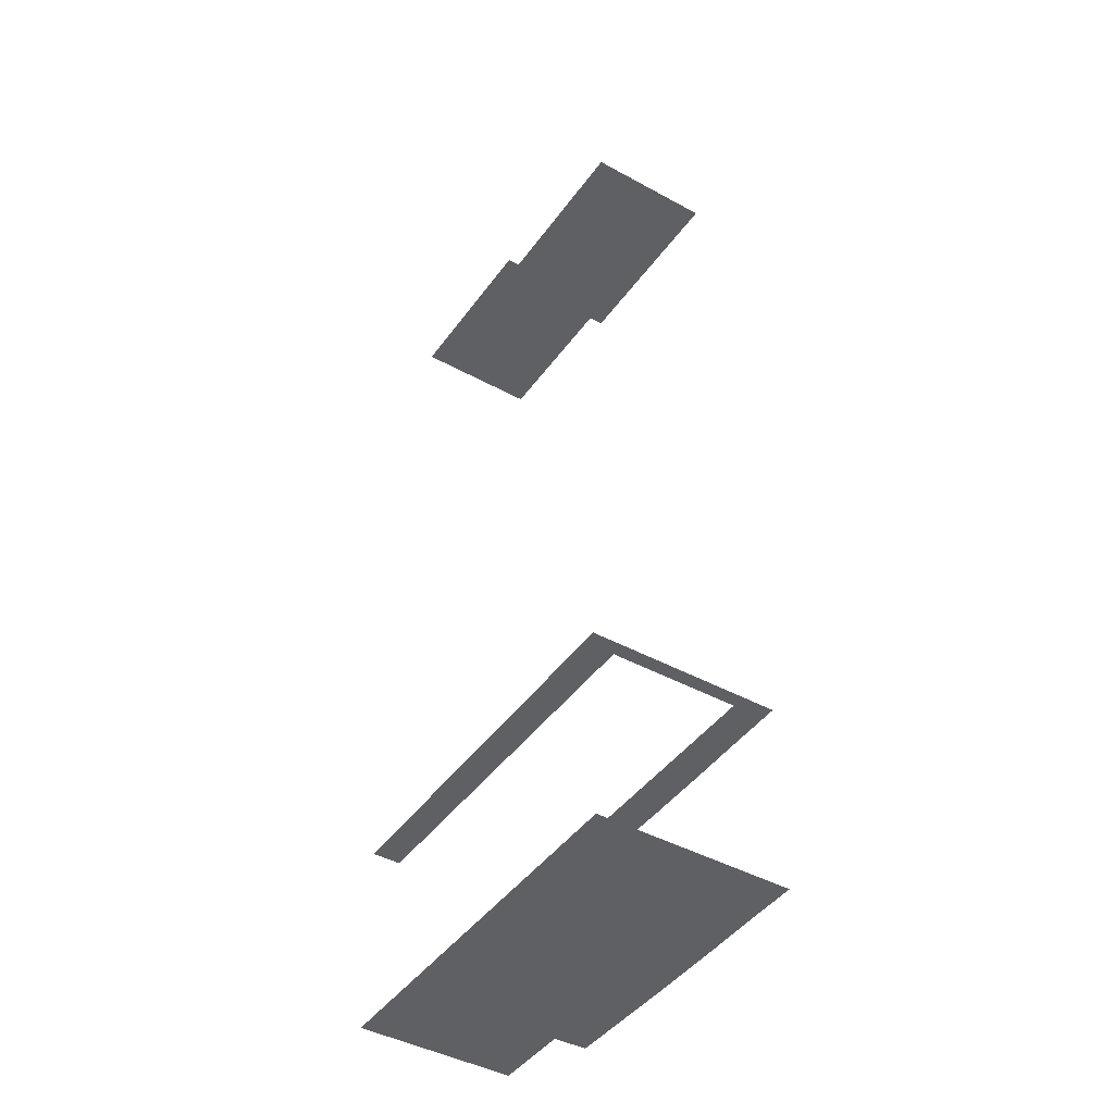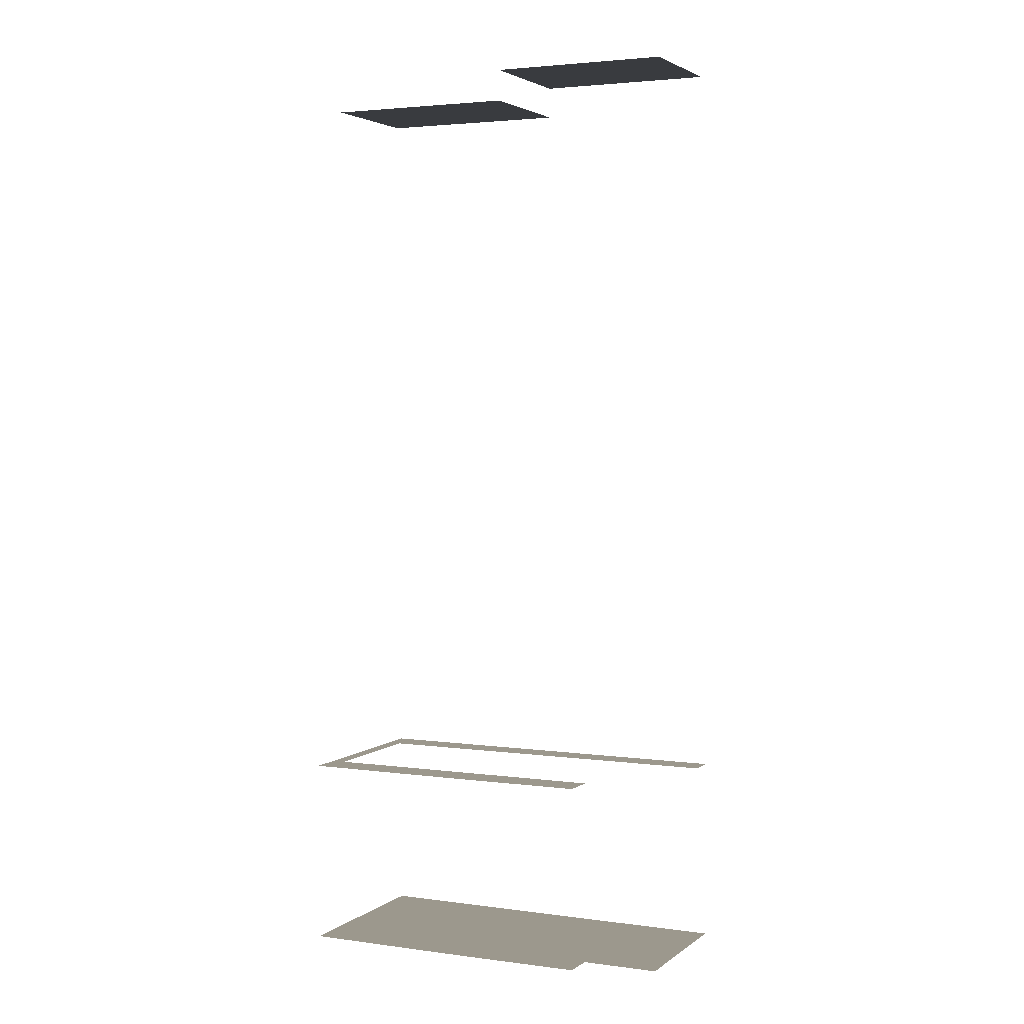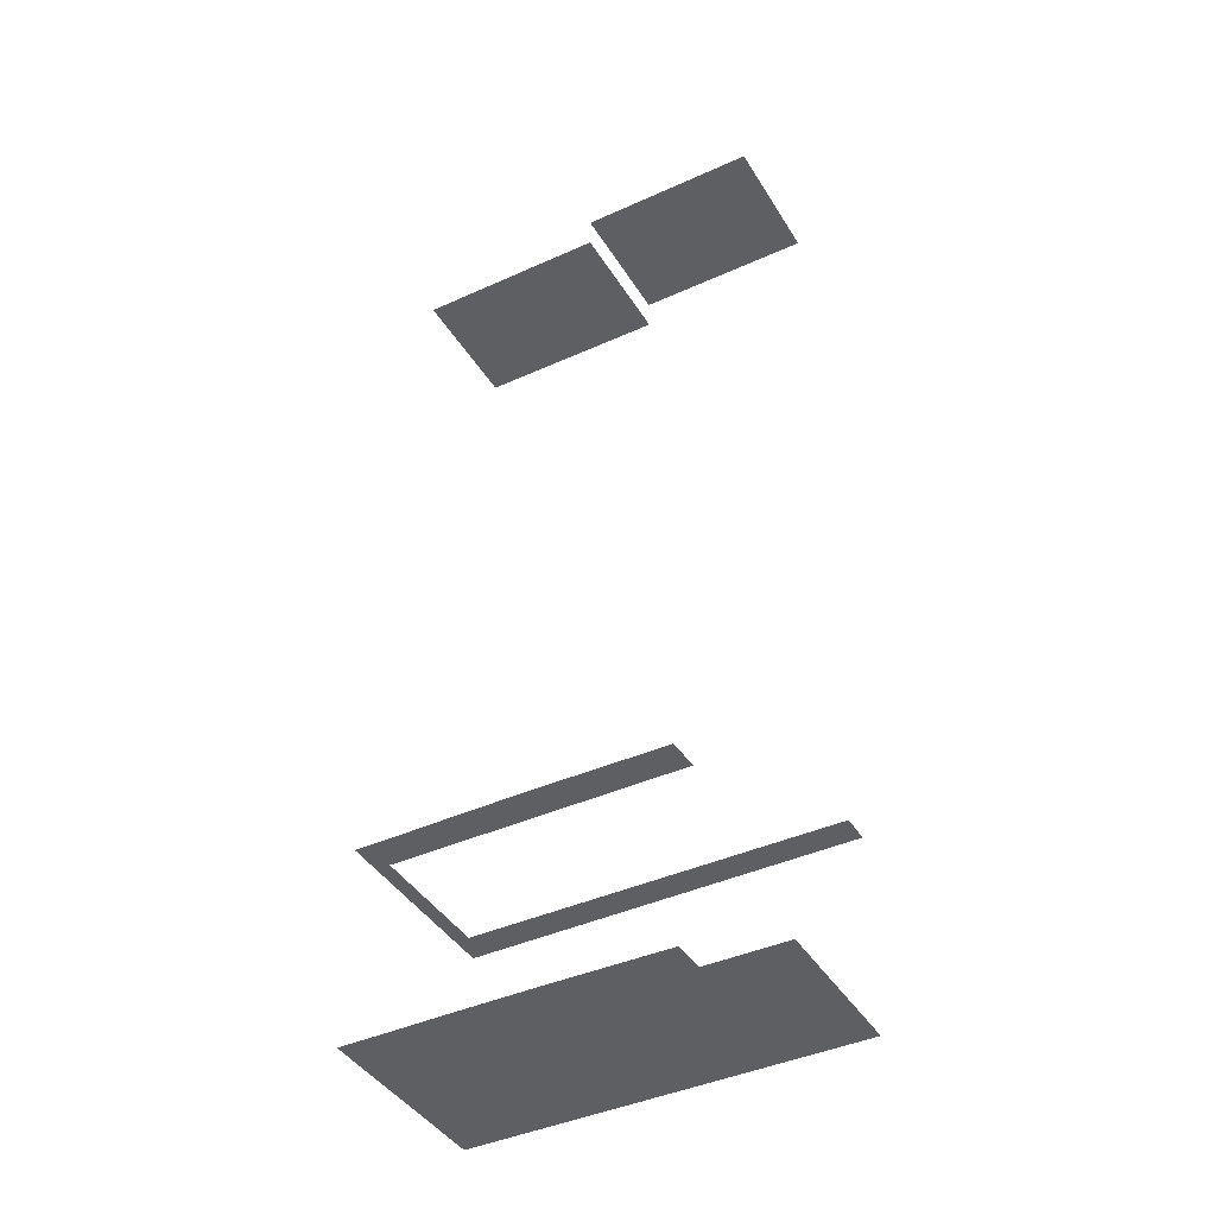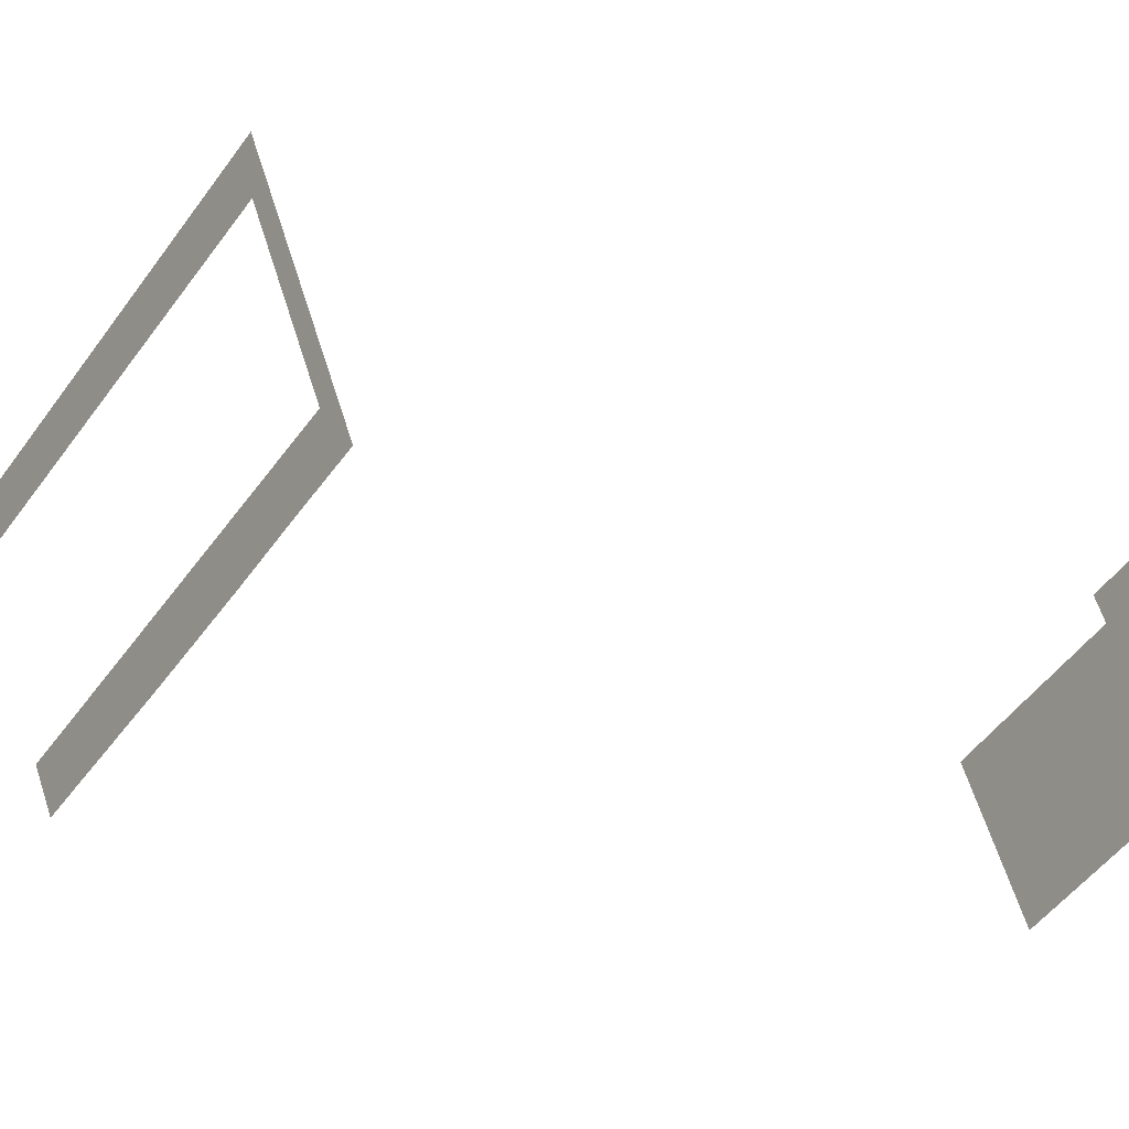
<metadata>
{"format":"obj","ext":"obj","renderer":"f3d","projection":"perspective","resolution":1024,"background":"white","views":[{"elev":-43.6,"azim":-151.1,"up":"+Z"},{"elev":3.1,"azim":-3.1,"up":"+Z"},{"elev":-41.5,"azim":0.7,"up":"+Z"},{"elev":-10.6,"azim":-126.8,"up":"+Y"}]}
</metadata>
<code>
o geometryt000010000010000110010110000110000110100100000010st44
v 627.9 -65.55 931.2
v 642.2 -38.92 931.2
v 635 -69.34 931.2
v 643 -73.74 931.2
v 654.1 -79.69 931.2
v 695.4 -67.6 931.2
v 672.7 -83.55 931.2
v 670.2 -88.04 931.2
v 693.3 -71.54 931.2
v 683.7 -89.4 931.2
v 632.3 -62.03 961.2
v 627.9 -65.55 961.2
v 635 -69.34 961.2
v 642.2 -38.92 961.2
v 636.2 -64.12 961.2
v 640.2 -47.23 961.2
v 643 -73.74 961.2
v 642.8 -67.64 961.2
v 641.9 -44.18 961.2
v 642.3 -44.42 961.2
v 644.1 -45.35 961.2
v 668.6 -58.39 961.2
v 695.4 -67.6 961.2
v 652 -72.51 961.2
v 654.1 -79.69 961.2
v 658.9 -76.2 961.2
v 661.4 -77.54 961.2
v 672.7 -83.55 961.2
v 670.2 -88.04 961.2
v 689.3 -69.4 961.2
v 691.3 -70.49 961.2
v 693.3 -71.54 961.2
v 658.9 -76.2 1074
v 641.9 -44.18 1074
v 632.3 -62.03 1074
v 668.6 -58.39 1074
v 658.9 -76.2 1079
v 672.7 -83.55 1079
v 668.6 -58.39 1079
v 693.3 -71.54 1079
v 683.7 -89.4 1079
f 1 2 3
f 3 2 4
f 4 2 5
f 2 6 5
f 5 7 8
f 6 7 5
f 7 9 10
f 6 9 7
f 11 12 13
f 14 12 11
f 13 15 11
f 14 11 16
f 15 13 17
f 18 15 17
f 19 14 16
f 14 19 20
f 14 20 21
f 14 21 22
f 22 23 14
f 18 17 24
f 24 17 25
f 24 25 26
f 26 25 27
f 25 28 27
f 25 29 28
f 30 23 22
f 23 30 31
f 23 31 32
f 33 34 35
f 33 36 34
f 37 38 39
f 39 38 40
f 40 38 41

</code>
